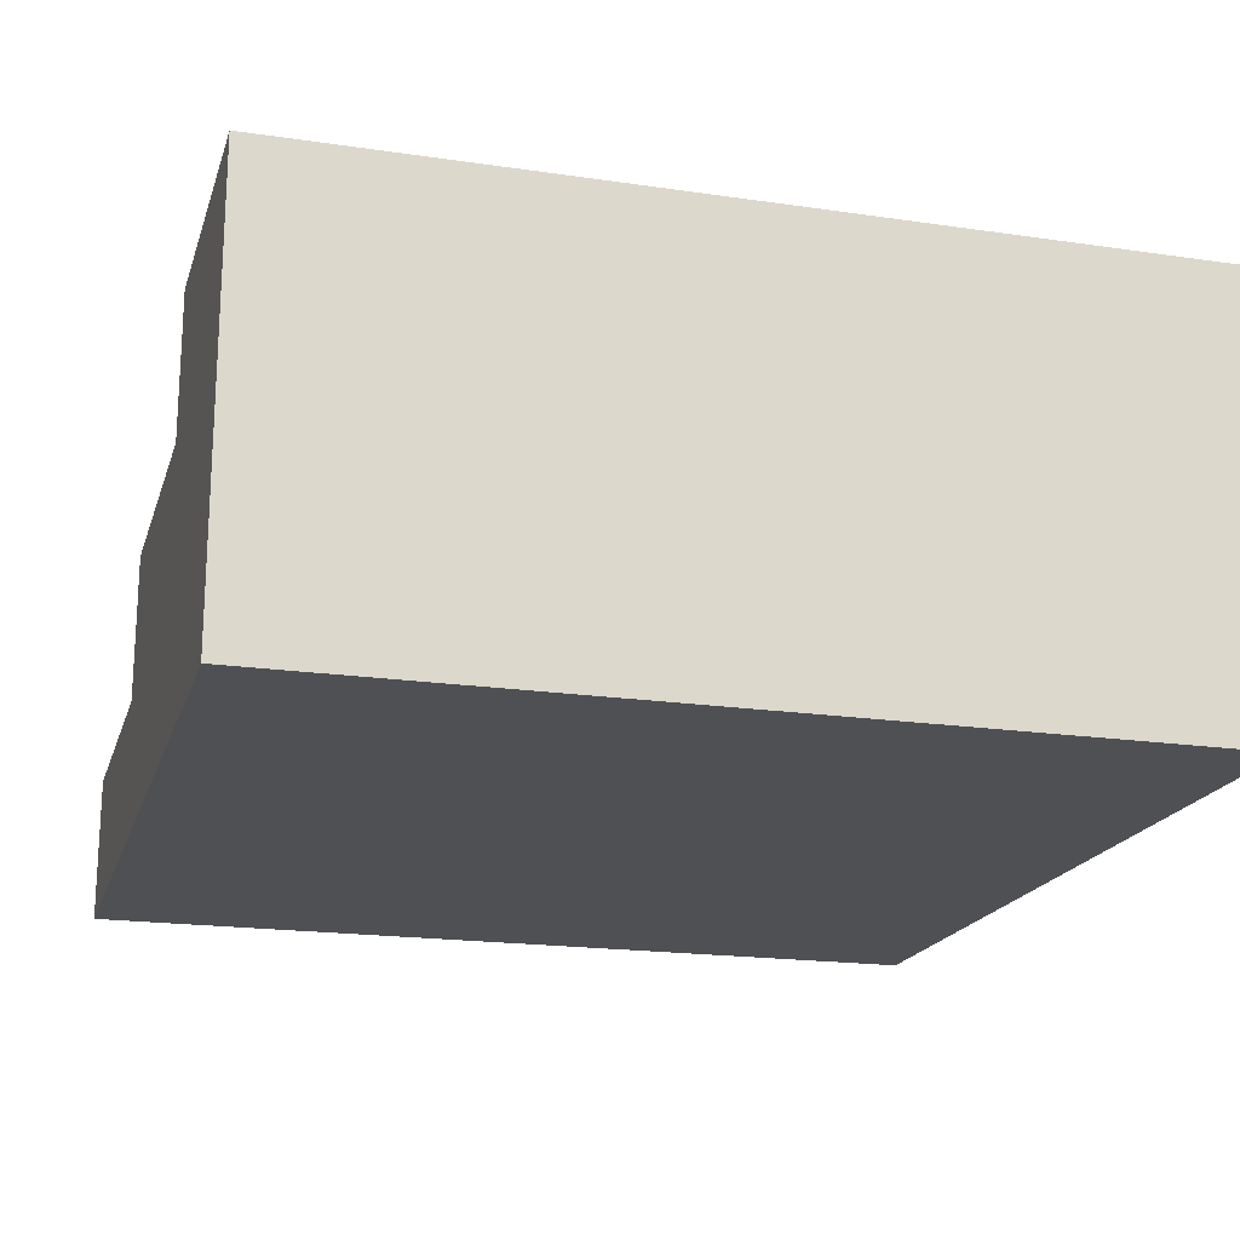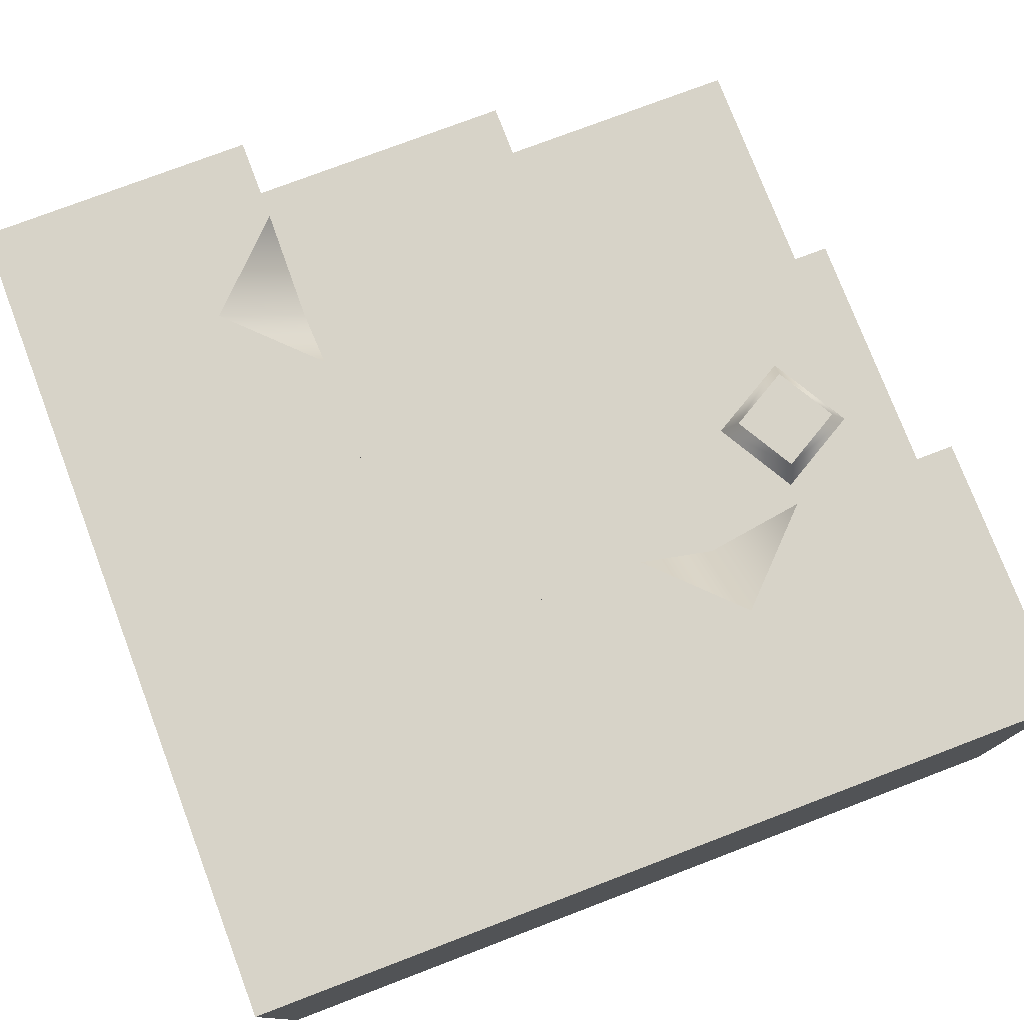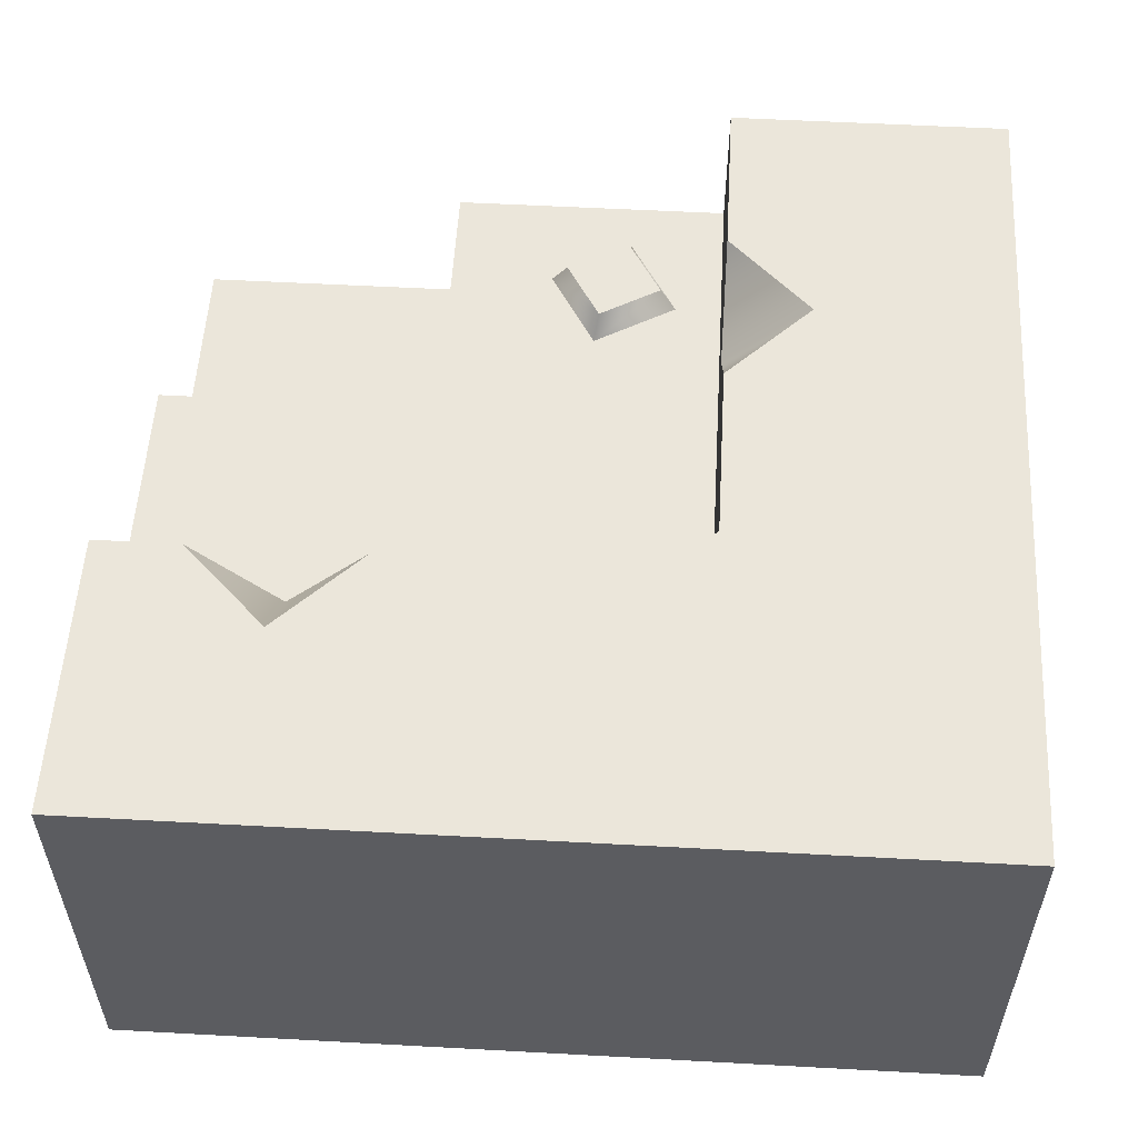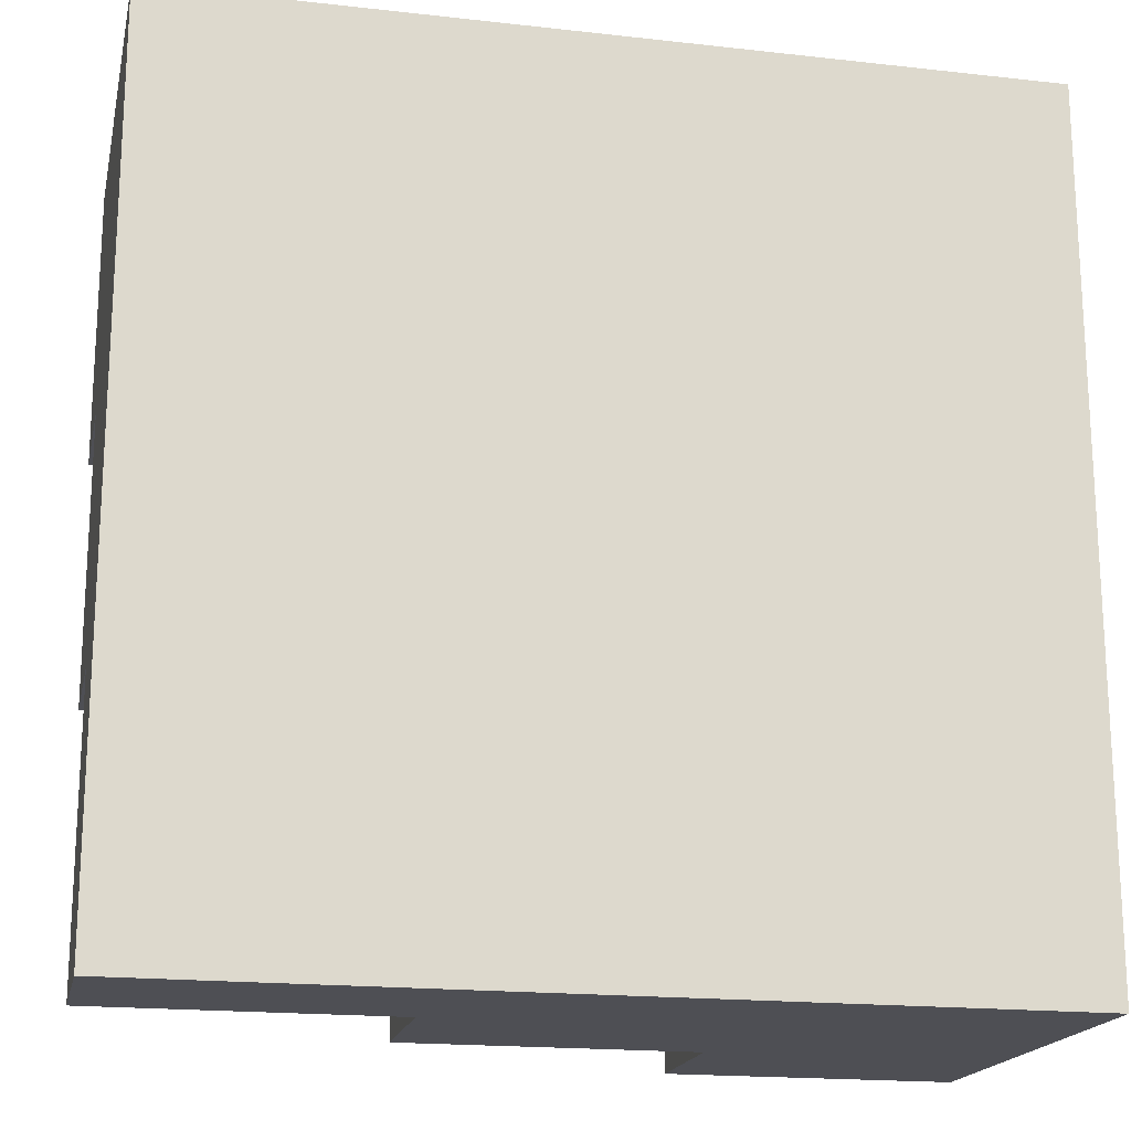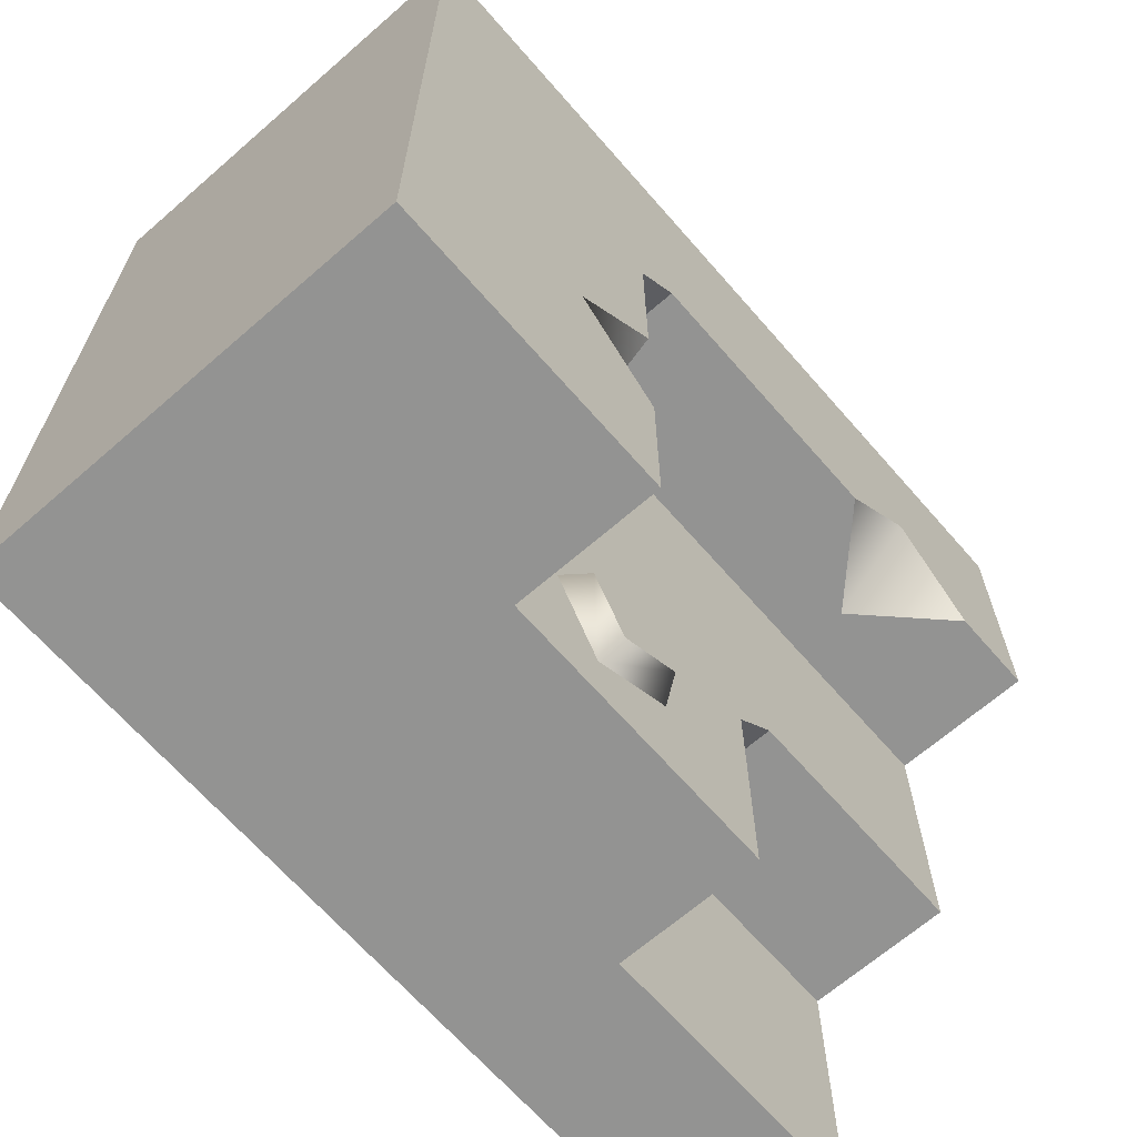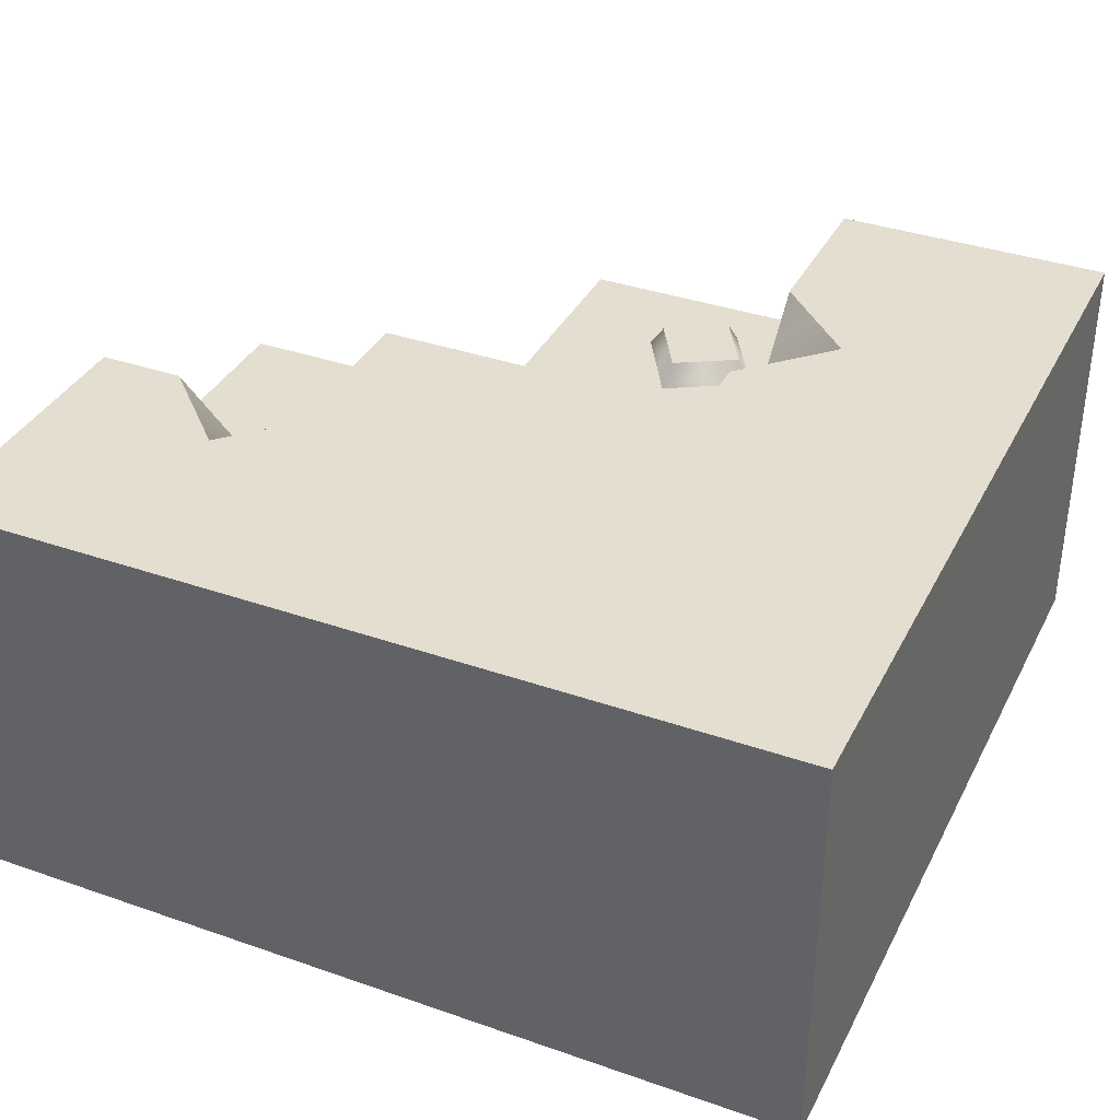
<metadata>
{"format":"obj","ext":"obj","renderer":"f3d","projection":"perspective","resolution":1024,"background":"white","views":[{"elev":-19.0,"azim":-15.5,"up":"+Y"},{"elev":76.7,"azim":69.2,"up":"+Y"},{"elev":54.9,"azim":3.3,"up":"+Y"},{"elev":-18.4,"azim":-12.2,"up":"+Z"},{"elev":-66.7,"azim":131.1,"up":"+Z"},{"elev":36.4,"azim":24.4,"up":"+Y"}]}
</metadata>
<code>
o stairs-corner-inner.002
v 4.6 0.5 5.167
v 4.5 0.5 5.167
v 4.7 0.4 5.167
v 4.5 0.3333 5.167
v 5.117 0.5 5.167
v 4.8 0.5 5.167
v 5.117 0.3333 5.167
v 4.833 0.3333 4.783
v 4.833 0.1667 4.783
v 4.833 0.3333 4.6
v 4.833 0.1667 4.5
v 4.833 0.3333 4.5
v 5.5 -0 5.5
v 4.5 -0 5.5
v 5.5 0.5 5.5
v 4.5 0.5 5.5
v 4.5 0.1667 4.833
v 4.783 0.1667 4.833
v 4.5 0.3333 4.833
v 4.783 0.3333 4.833
v 4.5 0 4.5
v 5.5 0 4.5
v 4.5 0.1667 4.5
v 5.167 0.3333 4.5
v 5.5 0.5 4.5
v 5.167 0.5 4.5
v 5.167 0.5 5.117
v 5.167 0.3333 5.117
v 5.167 0.5 4.9
v 5.167 0.4 4.8
v 5.167 0.5 4.7
v 4.957 0.3333 4.622
v 5.055 0.3333 4.566
v 4.977 0.3615 4.627
v 5.05 0.3615 4.585
v 5.111 0.3333 4.663
v 5.014 0.3333 4.72
v 5.092 0.3615 4.658
v 5.019 0.3615 4.7
v 4.7 0.5 5.267
v 5.267 0.5 4.8
f 3 2 1
f 2 3 4
f 5 4 3
f 5 3 6
f 4 5 7
f 10 9 8
f 9 10 11
f 11 10 12
f 15 14 13
f 14 15 16
f 19 18 17
f 18 19 20
f 23 22 21
f 22 23 11
f 22 11 24
f 24 11 12
f 22 24 25
f 25 24 26
f 2 14 16
f 14 2 4
f 14 4 17
f 17 4 19
f 14 17 21
f 21 17 23
f 22 14 21
f 14 22 13
f 22 15 13
f 15 22 25
f 29 28 27
f 28 29 30
f 28 30 24
f 24 30 31
f 24 31 26
f 34 33 32
f 33 34 35
f 38 37 36
f 37 38 39
f 33 38 36
f 38 33 35
f 39 32 37
f 32 39 34
f 38 34 39
f 34 38 35
f 3 1 40
f 31 30 41
f 40 6 3
f 41 30 29
f 18 23 17
f 23 18 11
f 11 18 9
f 2 40 1
f 16 40 2
f 40 16 15
f 40 15 6
f 6 15 5
f 5 15 27
f 27 15 29
f 29 15 41
f 25 41 15
f 26 41 25
f 41 26 31
f 5 28 7
f 28 5 27
f 7 19 4
f 19 7 20
f 20 7 8
f 24 8 7
f 24 7 28
f 12 8 24
f 8 12 10
f 8 18 20
f 18 8 9
f 3 2 1
f 2 3 4
f 5 4 3
f 5 3 6
f 4 5 7
f 10 9 8
f 9 10 11
f 11 10 12
f 15 14 13
f 14 15 16
f 19 18 17
f 18 19 20
f 23 22 21
f 22 23 11
f 22 11 24
f 24 11 12
f 22 24 25
f 25 24 26
f 2 14 16
f 14 2 4
f 14 4 17
f 17 4 19
f 14 17 21
f 21 17 23
f 22 14 21
f 14 22 13
f 22 15 13
f 15 22 25
f 29 28 27
f 28 29 30
f 28 30 24
f 24 30 31
f 24 31 26
f 34 33 32
f 33 34 35
f 38 37 36
f 37 38 39
f 33 38 36
f 38 33 35
f 39 32 37
f 32 39 34
f 38 34 39
f 34 38 35
f 3 1 40
f 31 30 41
f 40 6 3
f 41 30 29
f 18 23 17
f 23 18 11
f 11 18 9
f 2 40 1
f 16 40 2
f 40 16 15
f 40 15 6
f 6 15 5
f 5 15 27
f 27 15 29
f 29 15 41
f 25 41 15
f 26 41 25
f 41 26 31
f 5 28 7
f 28 5 27
f 7 19 4
f 19 7 20
f 20 7 8
f 24 8 7
f 24 7 28
f 12 8 24
f 8 12 10
f 8 18 20
f 18 8 9

</code>
